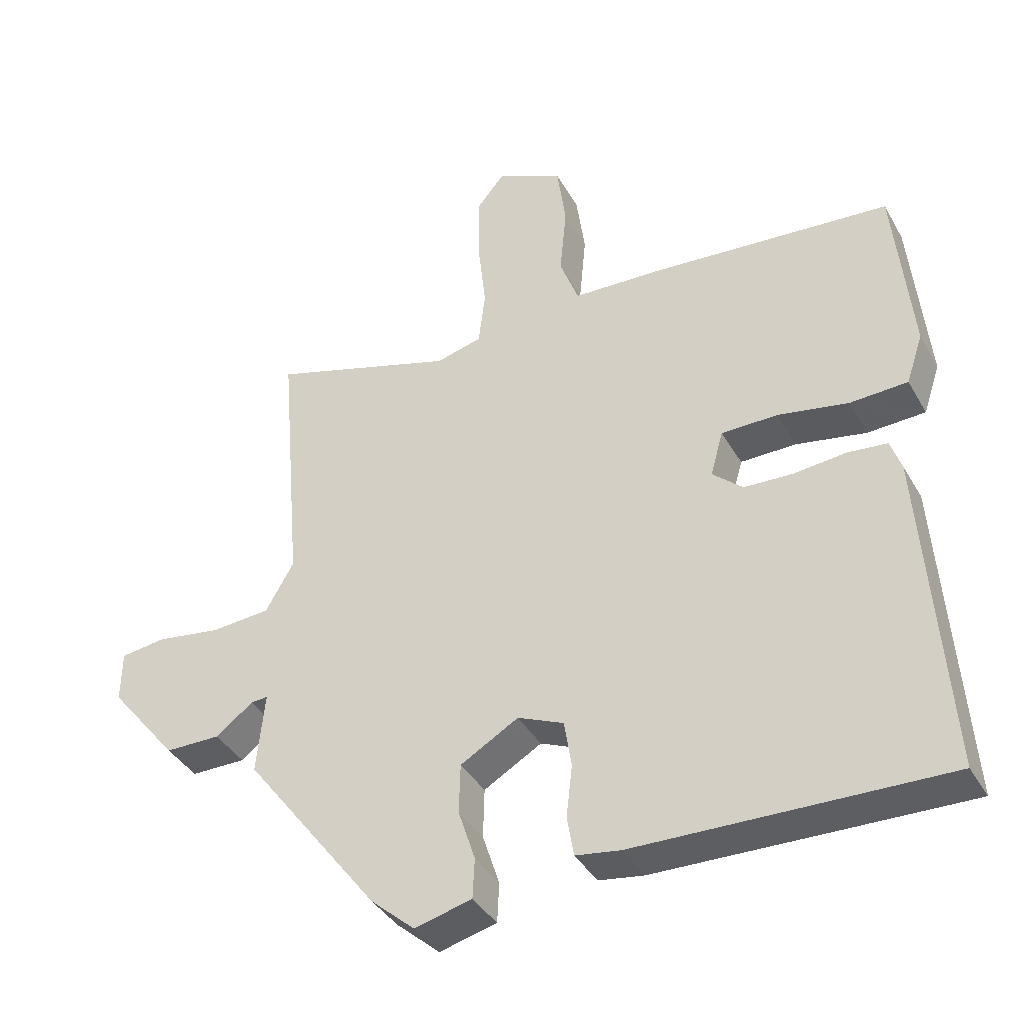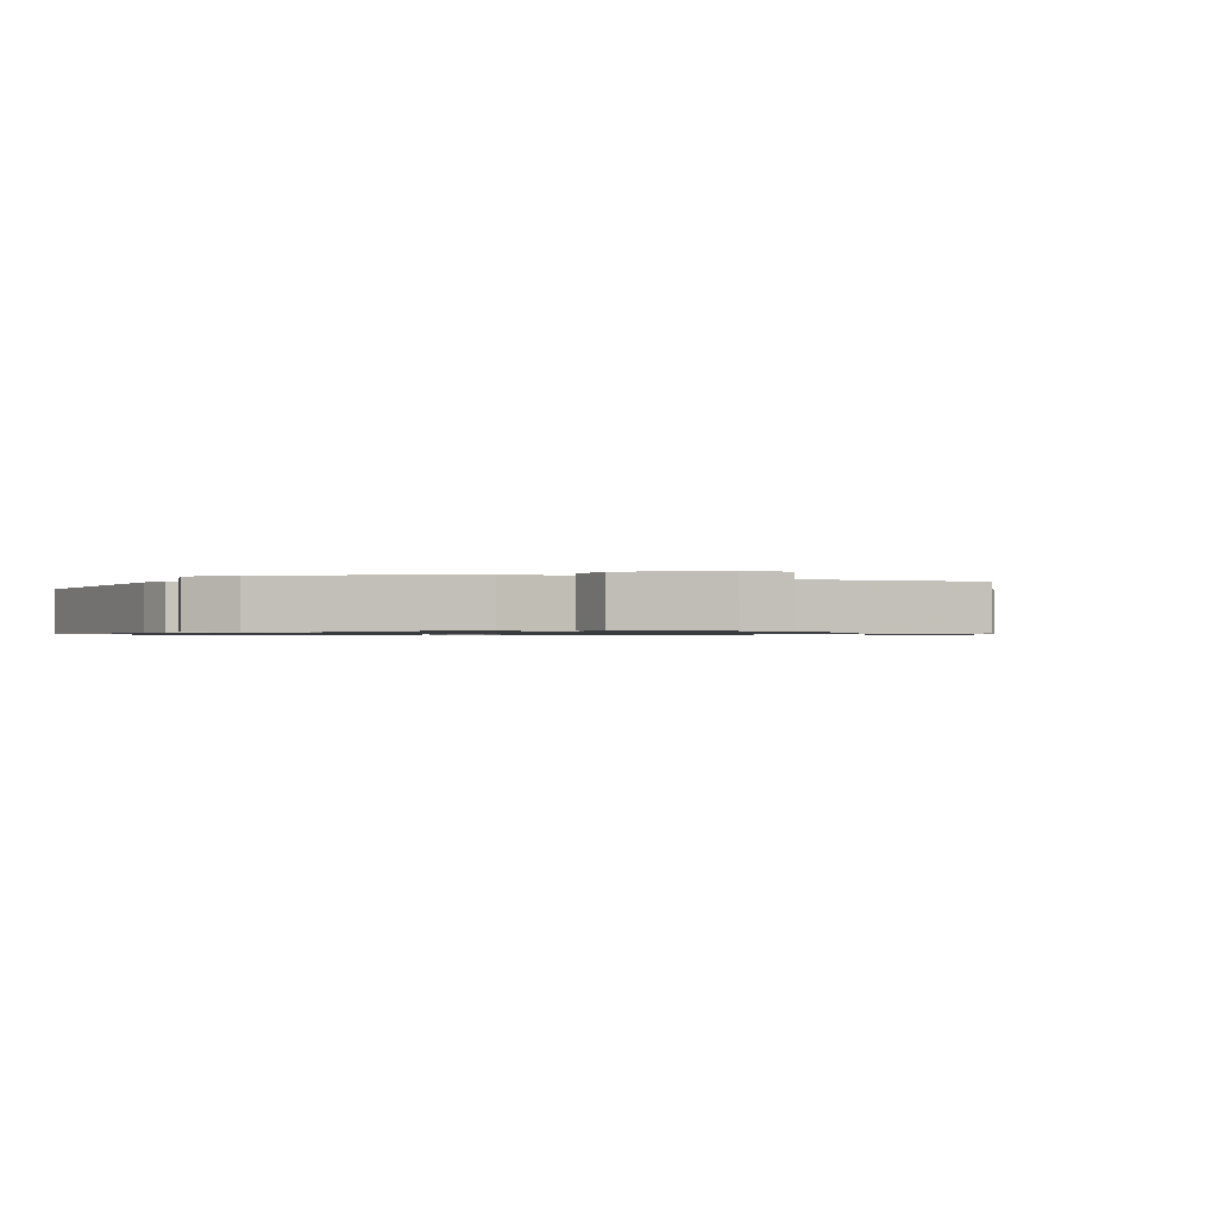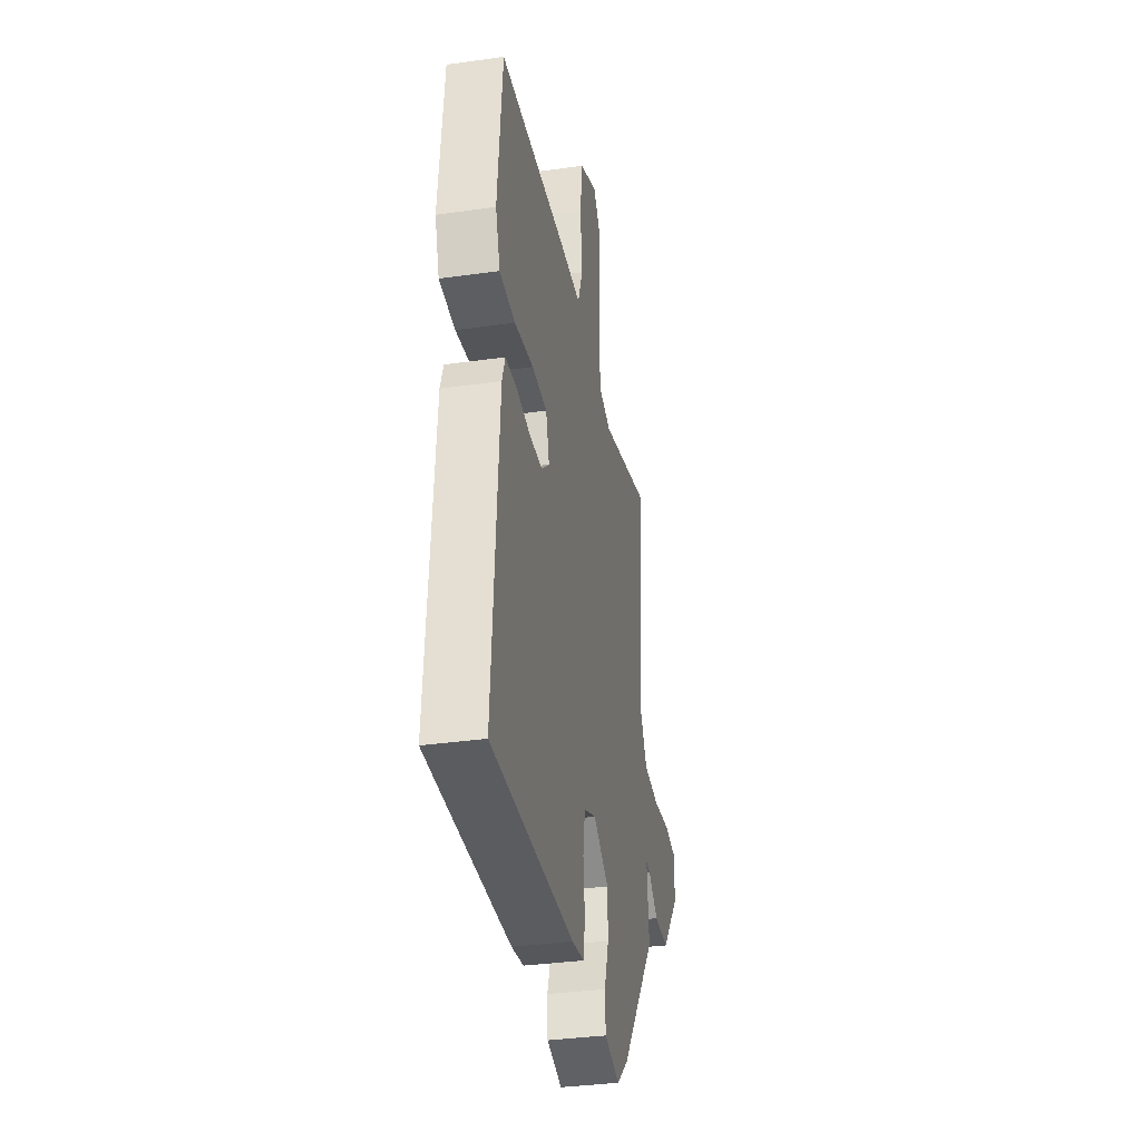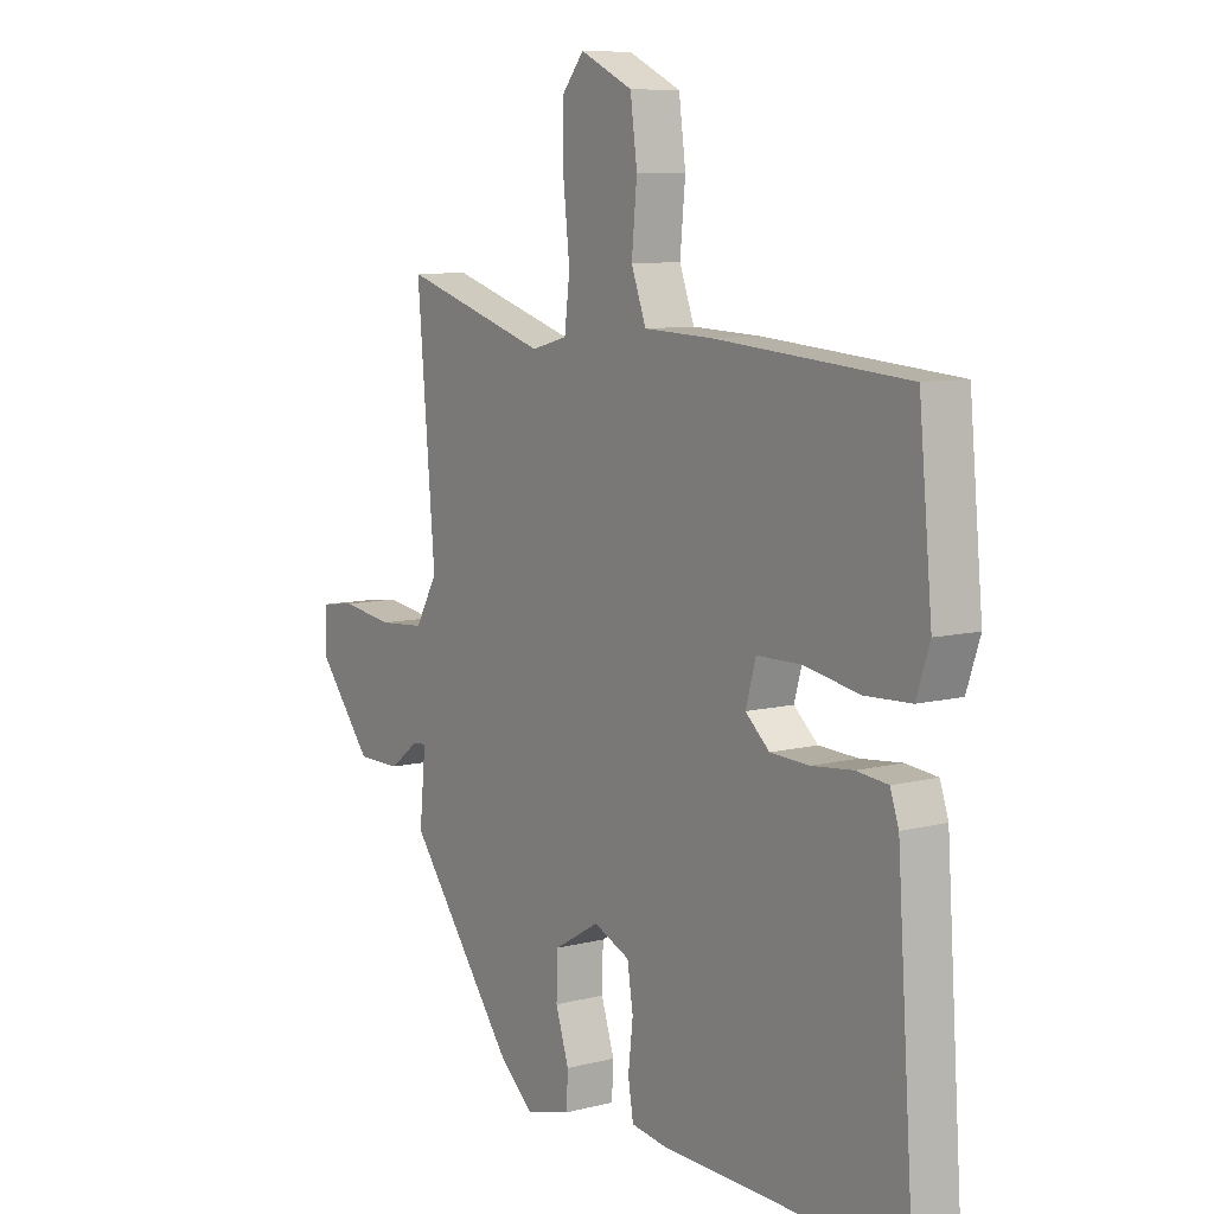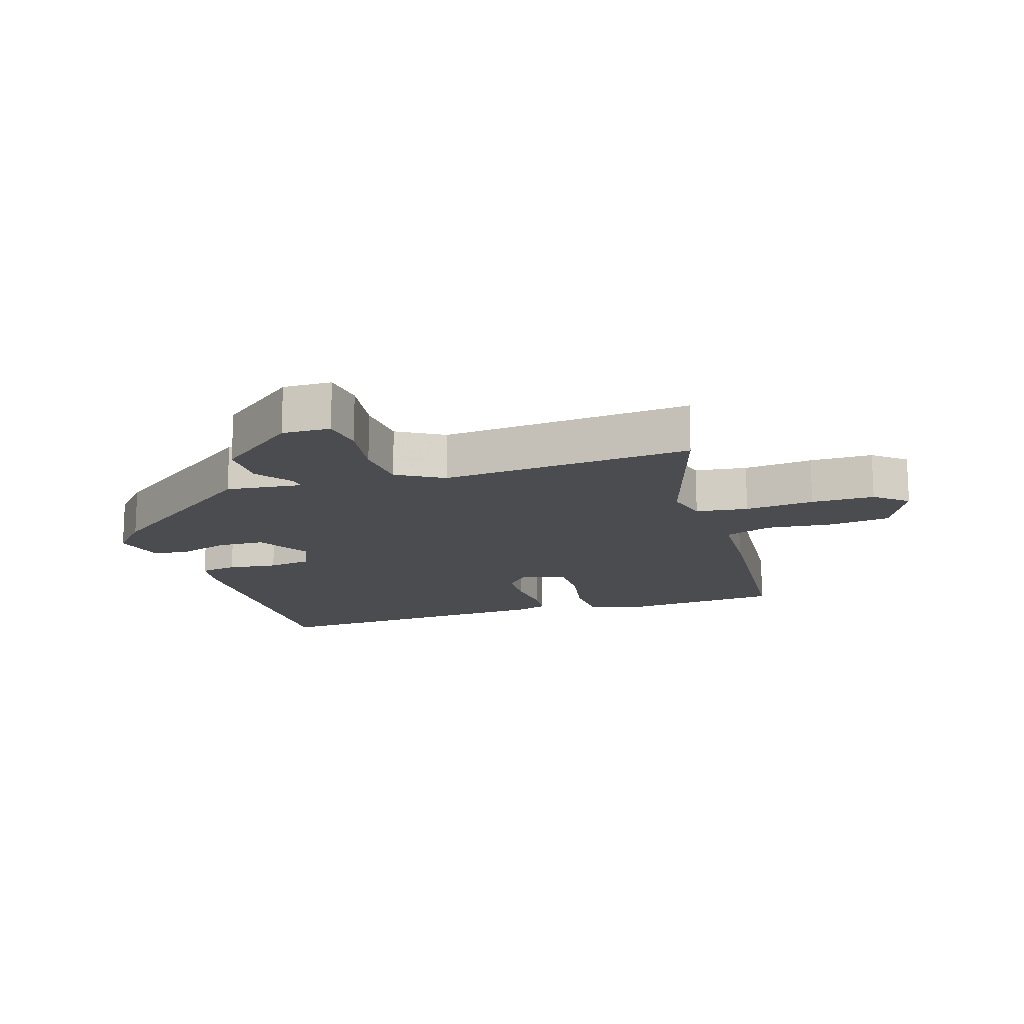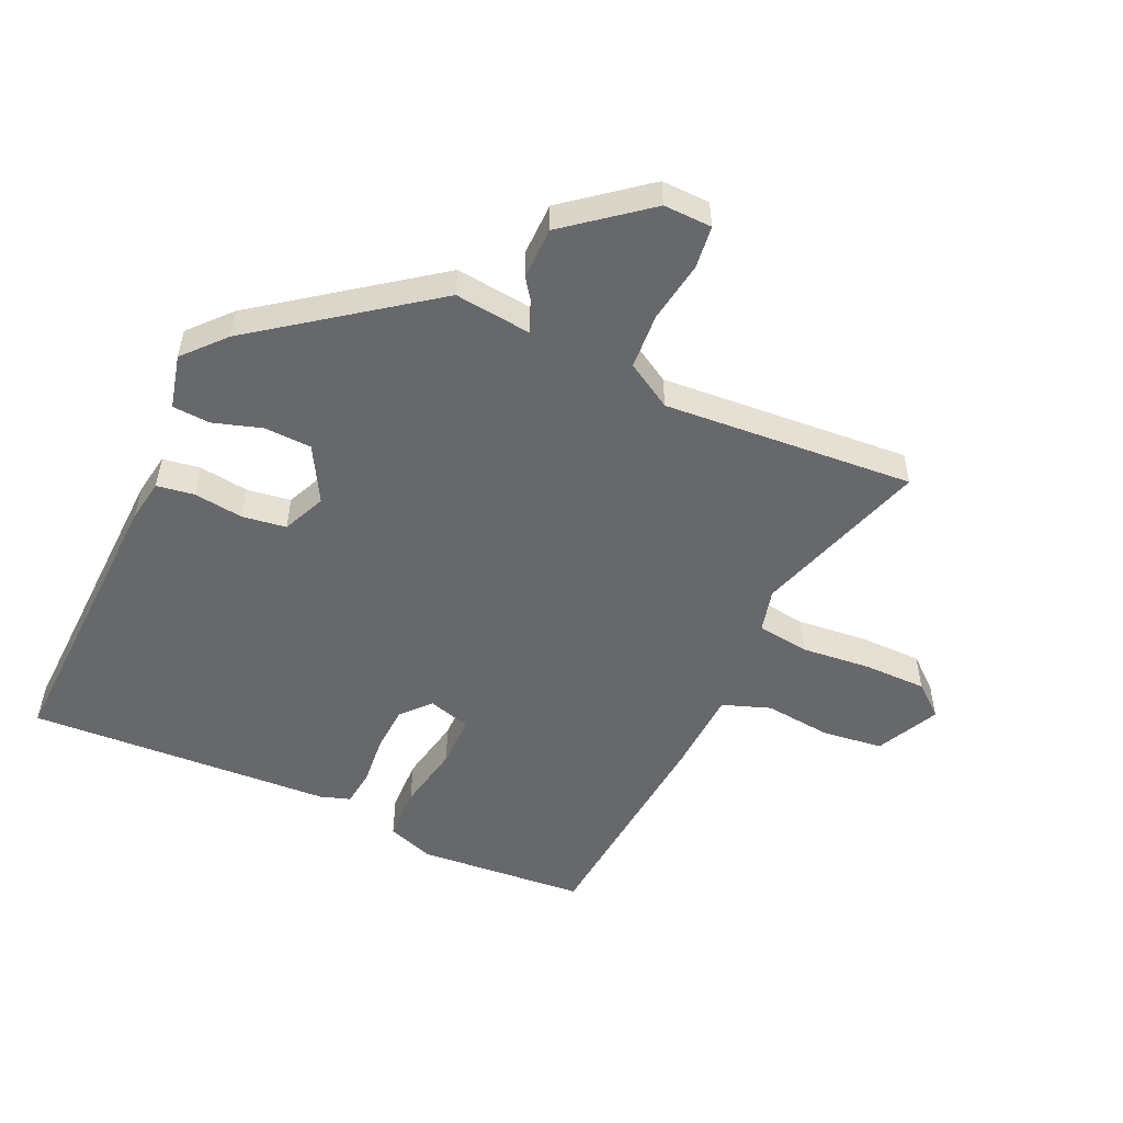
<metadata>
{"format":"obj","ext":"obj","renderer":"f3d","projection":"perspective","resolution":1024,"background":"white","views":[{"elev":-38.7,"azim":26.8,"up":"+Z"},{"elev":-0.9,"azim":-116.5,"up":"+Y"},{"elev":-35.2,"azim":100.6,"up":"+Z"},{"elev":8.6,"azim":55.3,"up":"+Z"},{"elev":-15.0,"azim":-72.8,"up":"+Y"},{"elev":-52.4,"azim":-115.3,"up":"+Y"}]}
</metadata>
<code>
v -0.496 0.07 0.451
v -0.506 0.07 0.567
v -0.23 0.07 0.483
v -0.162 0.07 0.501
v -0.152 0.07 0.583
v -0.164 0.07 0.692
v -0.165 0.07 0.791
v -0.123 0.07 0.842
v -0.024 0.07 0.795
v -0.011 0.07 0.699
v -0.021 0.07 0.594
v 0.007 0.07 0.519
v 0.136 0.07 0.514
v 0.496 0.07 0.486
v 0.521 0.07 0.222
v 0.496 0.07 0.148
v 0.41 0.07 0.144
v 0.306 0.07 0.163
v 0.223 0.07 0.162
v 0.204 0.07 0.095
v 0.249 0.07 0.055
v 0.322 0.07 0.052
v 0.399 0.07 0.06
v 0.458 0.07 0.054
v 0.474 0.07 0.007
v 0.507 0.07 -0.473
v 0.051 0.07 -0.463
v -0.016 0.07 -0.453
v -0.026 0.07 -0.394
v -0.017 0.07 -0.316
v -0.028 0.07 -0.247
v -0.096 0.07 -0.218
v -0.182 0.07 -0.268
v -0.184 0.07 -0.342
v -0.159 0.07 -0.419
v -0.162 0.07 -0.478
v -0.247 0.07 -0.5
v -0.312 0.07 -0.443
v -0.513 0.07 -0.179
v -0.501 0.07 -0.059
v -0.526 0.07 -0.061
v -0.582 0.07 -0.103
v -0.664 0.07 -0.103
v -0.766 0.07 0.022
v -0.765 0.07 0.098
v -0.698 0.07 0.107
v -0.602 0.07 0.093
v -0.514 0.07 0.1
v -0.472 0.07 0.173
v -0.496 0 0.451
v -0.506 0 0.567
v -0.23 0 0.483
v -0.162 0 0.501
v -0.152 0 0.583
v -0.164 0 0.692
v -0.165 0 0.791
v -0.123 0 0.842
v -0.024 0 0.795
v -0.011 0 0.699
v -0.021 0 0.594
v 0.007 0 0.519
v 0.136 0 0.514
v 0.496 0 0.486
v 0.521 0 0.222
v 0.496 0 0.148
v 0.41 0 0.144
v 0.306 0 0.163
v 0.223 0 0.162
v 0.204 0 0.095
v 0.249 0 0.055
v 0.322 0 0.052
v 0.399 0 0.06
v 0.458 0 0.054
v 0.474 0 0.007
v 0.507 0 -0.473
v 0.051 0 -0.463
v -0.016 0 -0.453
v -0.026 0 -0.394
v -0.017 0 -0.316
v -0.028 0 -0.247
v -0.096 0 -0.218
v -0.182 0 -0.268
v -0.184 0 -0.342
v -0.159 0 -0.419
v -0.162 0 -0.478
v -0.247 0 -0.5
v -0.312 0 -0.443
v -0.513 0 -0.179
v -0.501 0 -0.059
v -0.526 0 -0.061
v -0.582 0 -0.103
v -0.664 0 -0.103
v -0.766 0 0.022
v -0.765 0 0.098
v -0.698 0 0.107
v -0.602 0 0.093
v -0.514 0 0.1
v -0.472 0 0.173
f 45 46 47
f 44 45 47
f 43 44 47
f 42 43 47
f 41 42 47
f 40 41 47 48
f 38 39 40
f 37 38 40
f 36 37 40
f 35 36 40
f 34 35 40
f 40 48 49
f 34 40 49
f 33 34 49
f 28 29 30
f 27 28 30
f 26 27 30
f 25 26 30
f 24 25 30
f 23 24 30
f 22 23 30
f 21 22 30 31
f 20 21 31 32
f 16 17 18
f 15 16 18
f 14 15 18
f 13 14 18
f 12 13 18
f 12 18 19
f 9 10 11
f 8 9 11
f 7 8 11
f 6 7 11
f 5 6 11
f 4 5 11 12
f 32 33 49
f 20 32 49
f 19 20 49
f 12 19 49
f 4 12 49
f 3 4 49
f 1 2 3 49
f 96 95 94
f 96 94 93
f 96 93 92
f 96 92 91
f 96 91 90
f 97 96 90 89
f 89 88 87
f 89 87 86
f 89 86 85
f 89 85 84
f 89 84 83
f 98 97 89
f 98 89 83
f 98 83 82
f 79 78 77
f 79 77 76
f 79 76 75
f 79 75 74
f 79 74 73
f 79 73 72
f 79 72 71
f 80 79 71 70
f 81 80 70 69
f 67 66 65
f 67 65 64
f 67 64 63
f 67 63 62
f 67 62 61
f 68 67 61
f 60 59 58
f 60 58 57
f 60 57 56
f 60 56 55
f 60 55 54
f 61 60 54 53
f 98 82 81
f 98 81 69
f 98 69 68
f 98 68 61
f 98 61 53
f 98 53 52
f 98 52 51 50
f 1 50 51 2
f 2 51 52 3
f 3 52 53 4
f 4 53 54 5
f 5 54 55 6
f 6 55 56 7
f 7 56 57 8
f 8 57 58 9
f 9 58 59 10
f 10 59 60 11
f 11 60 61 12
f 12 61 62 13
f 13 62 63 14
f 14 63 64 15
f 15 64 65 16
f 16 65 66 17
f 17 66 67 18
f 18 67 68 19
f 19 68 69 20
f 20 69 70 21
f 21 70 71 22
f 22 71 72 23
f 23 72 73 24
f 24 73 74 25
f 25 74 75 26
f 26 75 76 27
f 27 76 77 28
f 28 77 78 29
f 29 78 79 30
f 30 79 80 31
f 31 80 81 32
f 32 81 82 33
f 33 82 83 34
f 34 83 84 35
f 35 84 85 36
f 36 85 86 37
f 37 86 87 38
f 38 87 88 39
f 39 88 89 40
f 40 89 90 41
f 41 90 91 42
f 42 91 92 43
f 43 92 93 44
f 44 93 94 45
f 45 94 95 46
f 46 95 96 47
f 47 96 97 48
f 48 97 98 49
f 49 98 50 1

</code>
